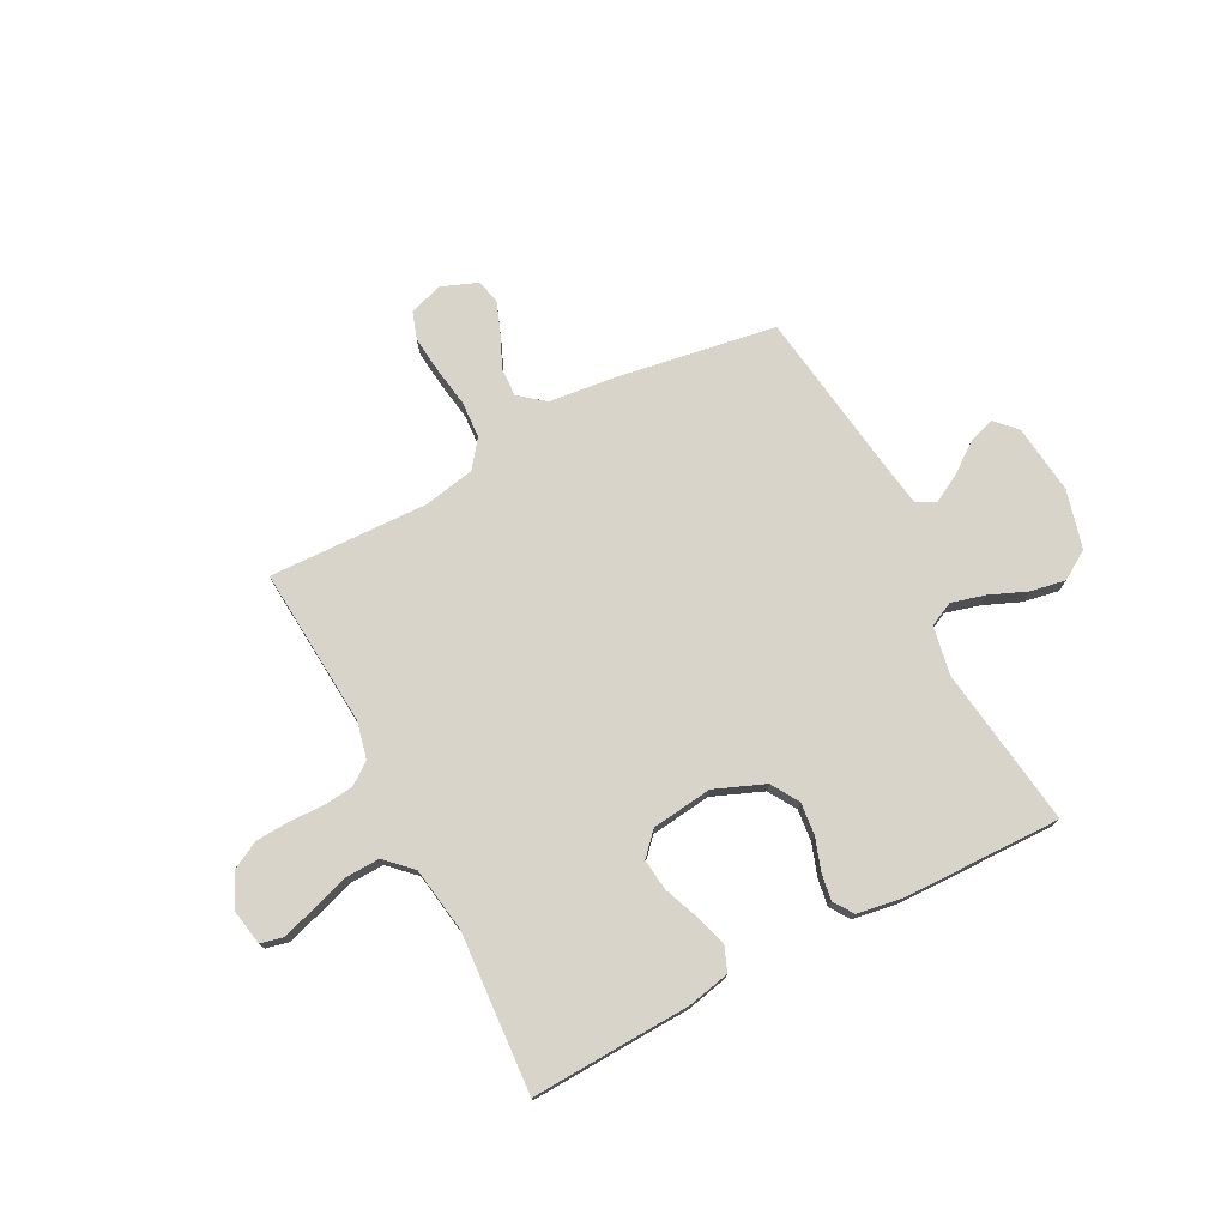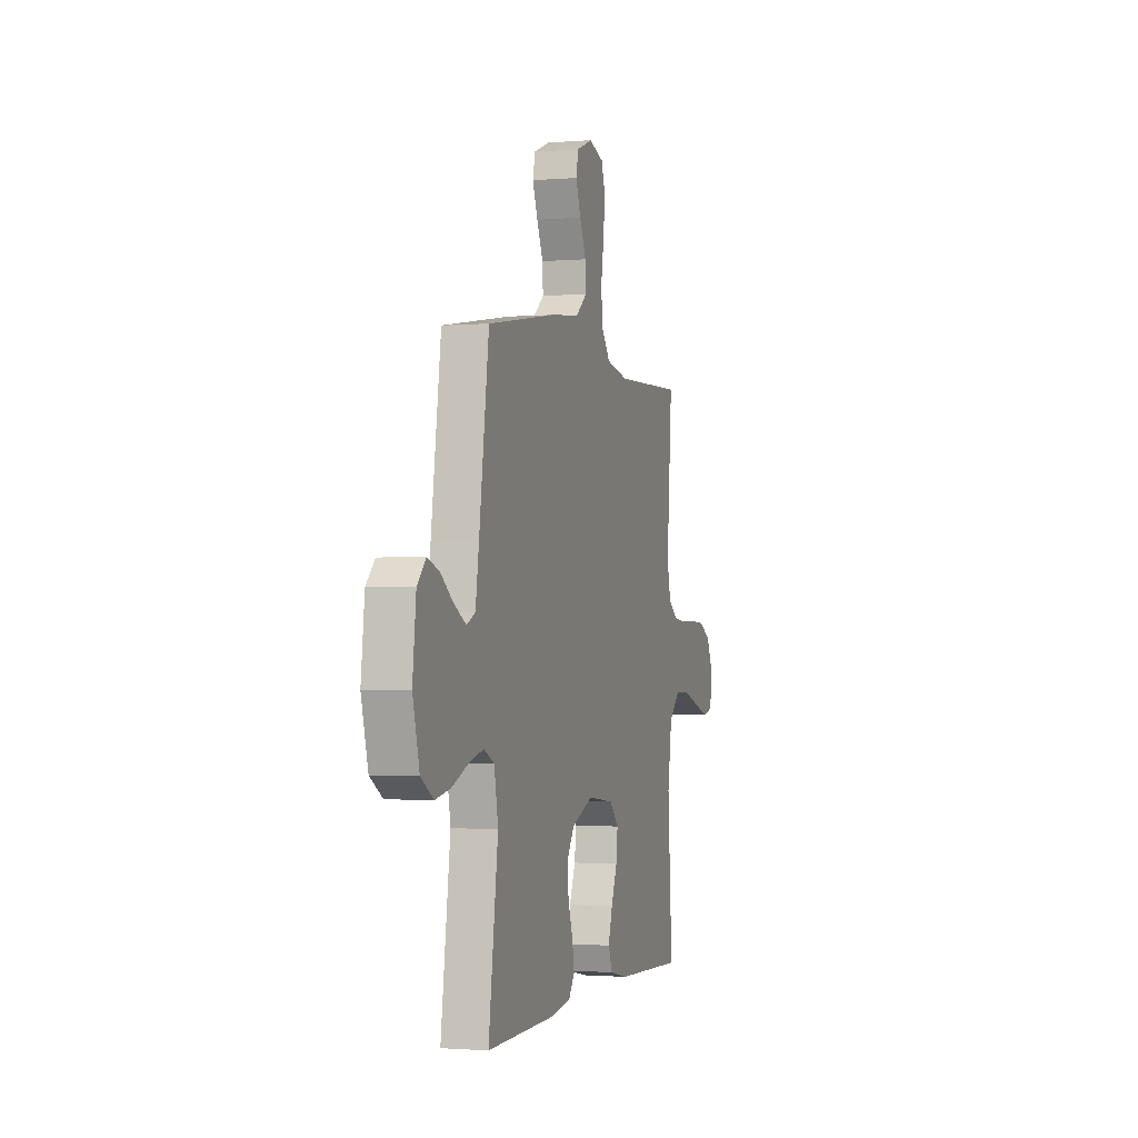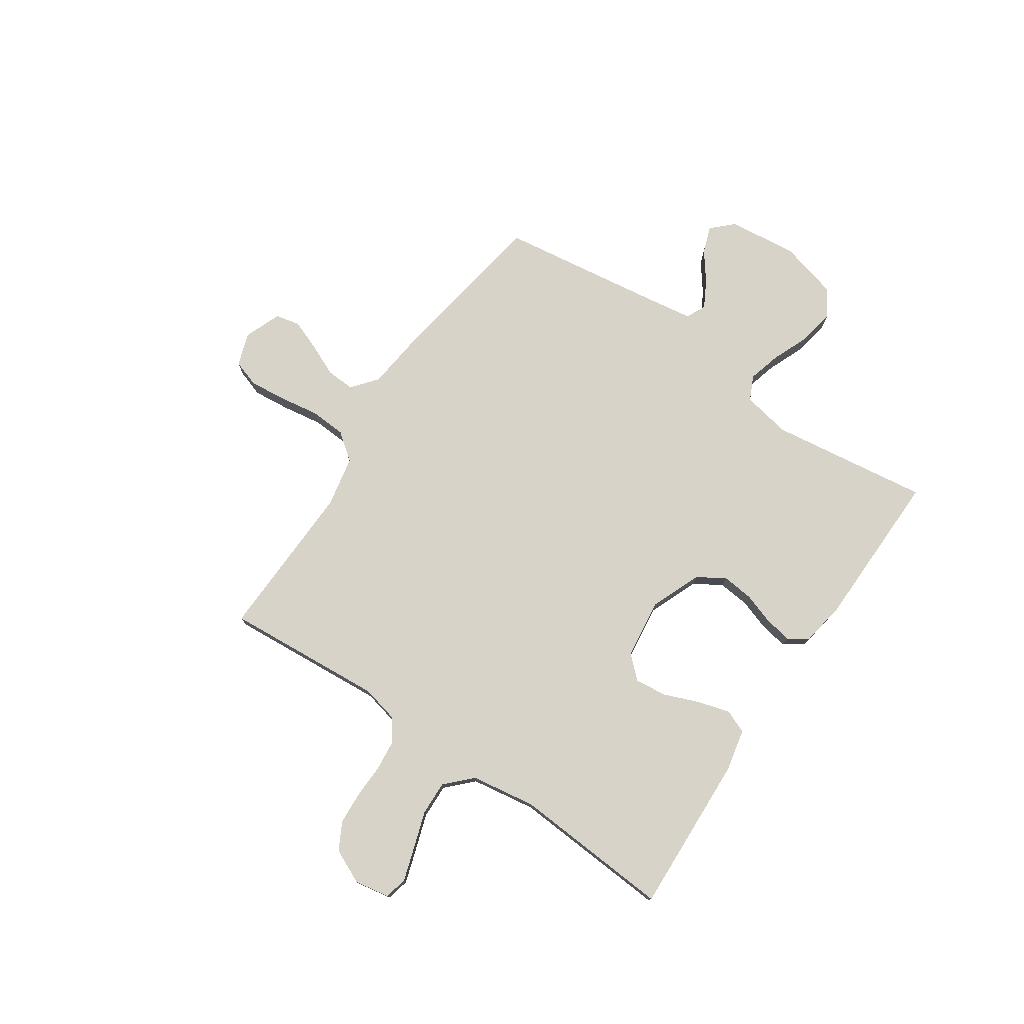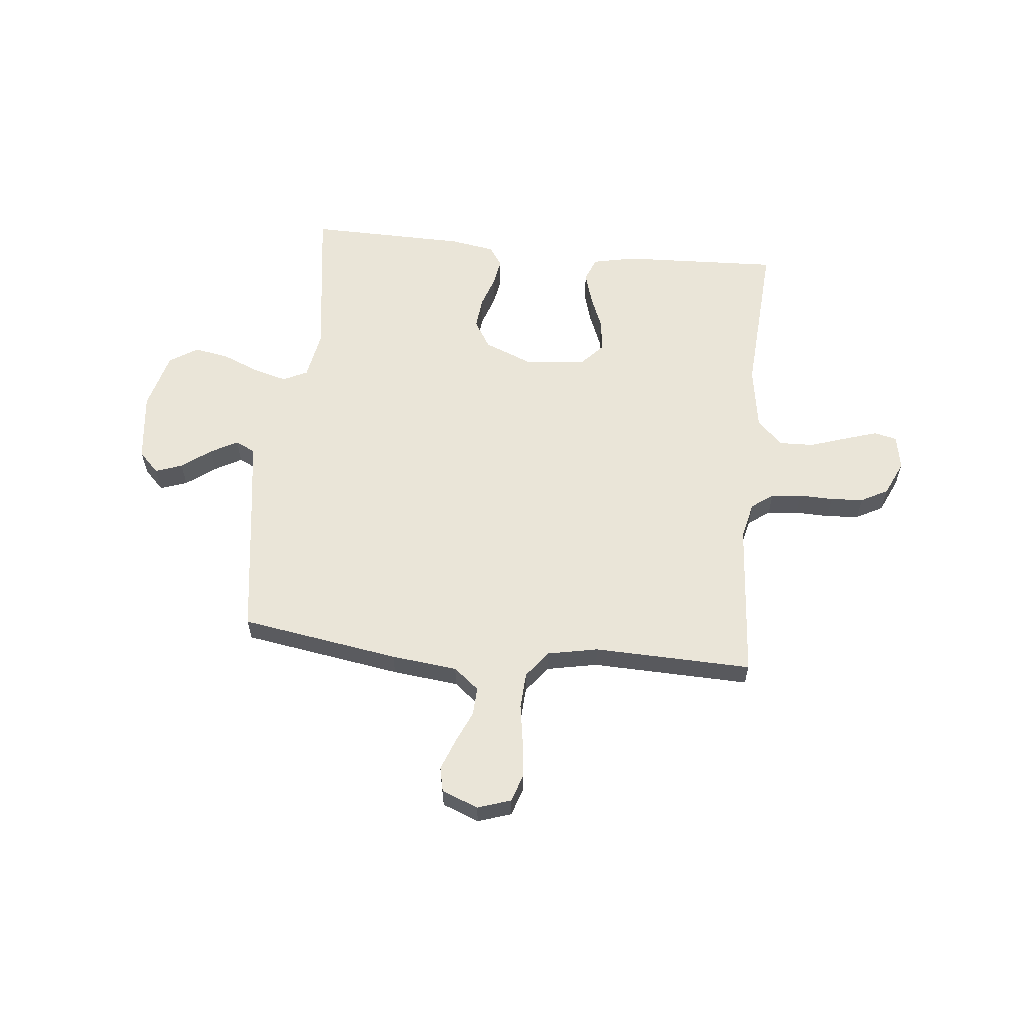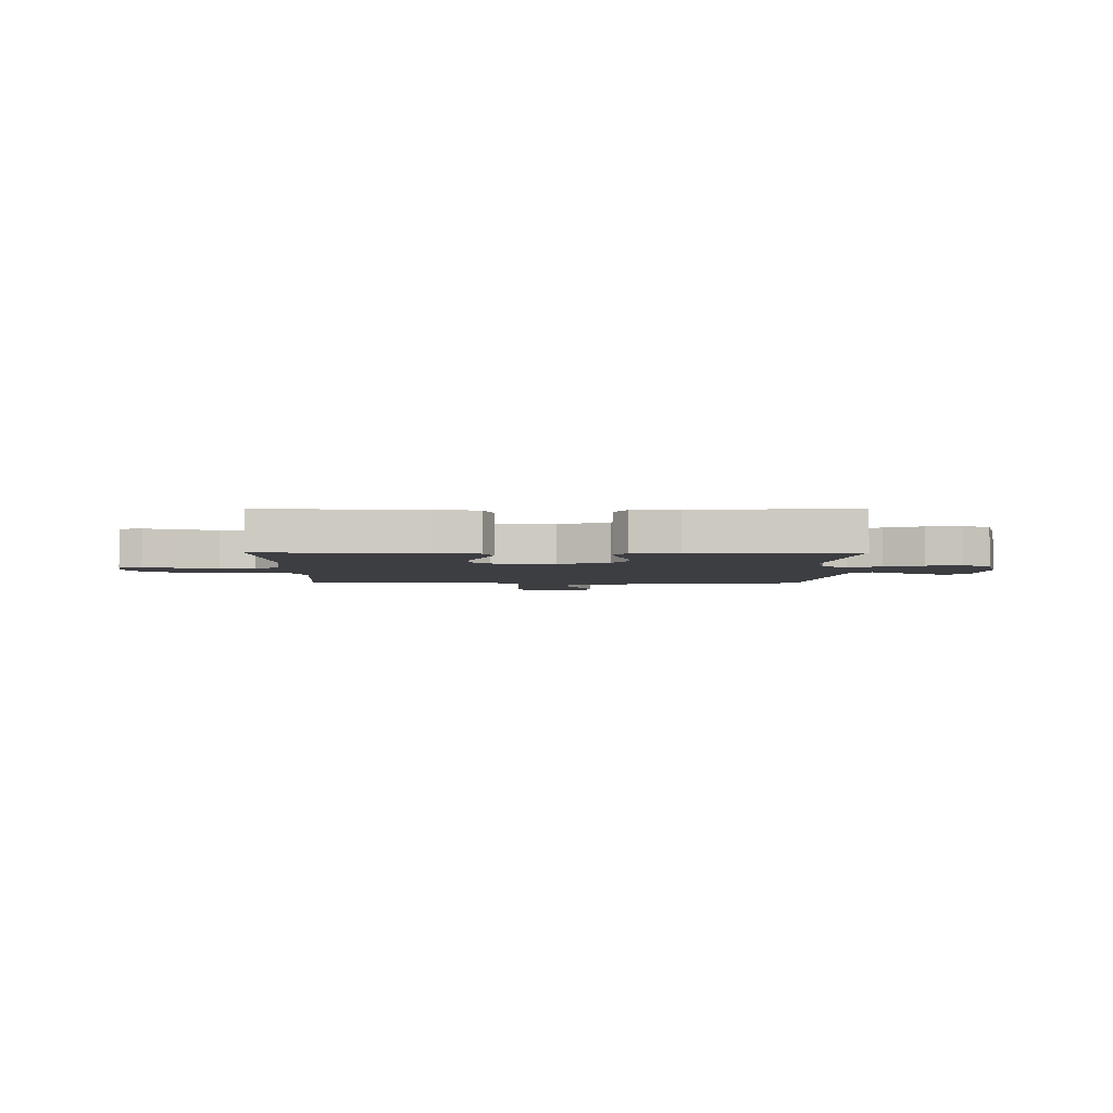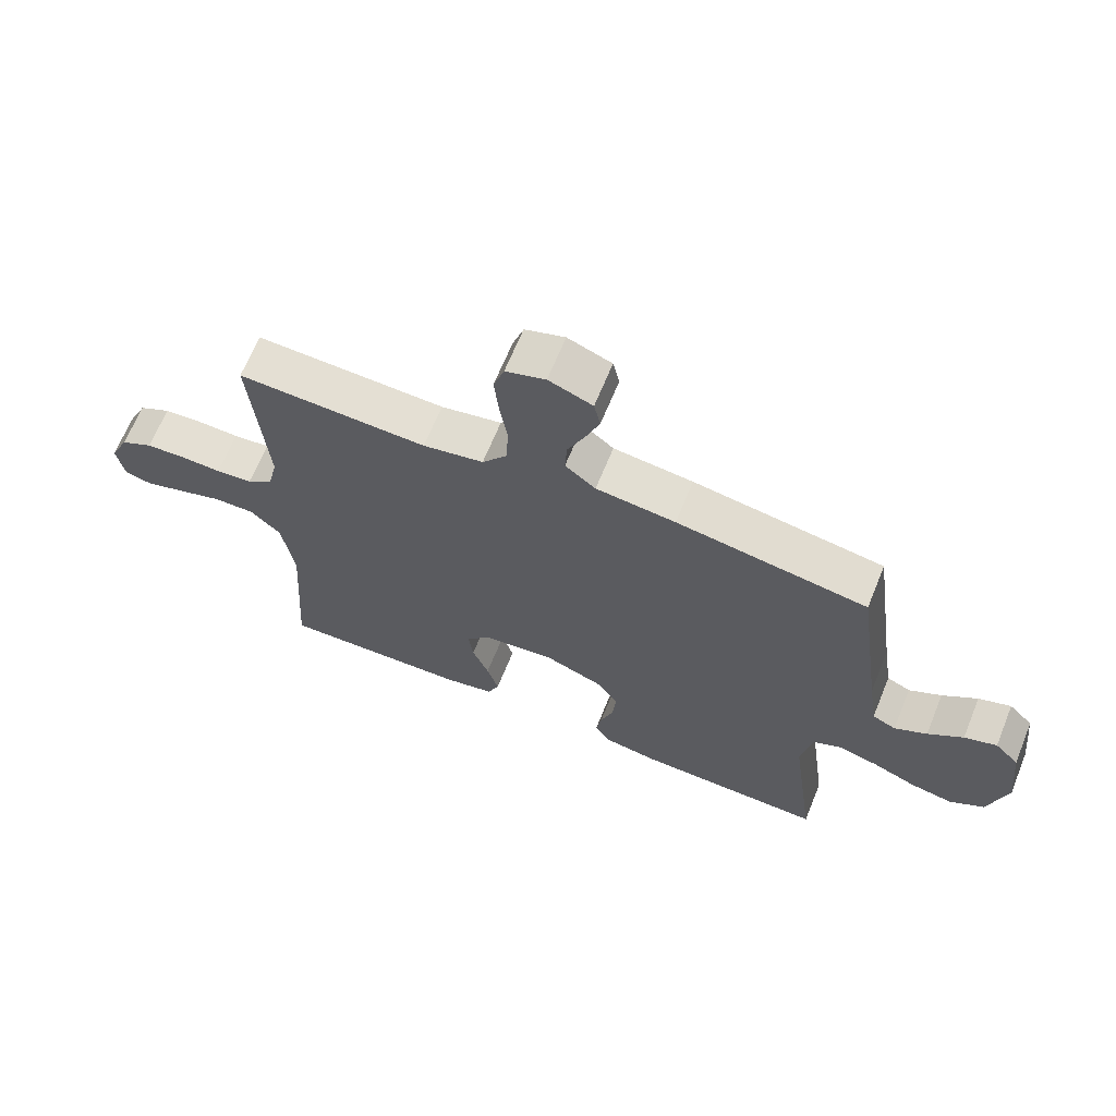
<metadata>
{"format":"obj","ext":"obj","renderer":"f3d","projection":"perspective","resolution":1024,"background":"white","views":[{"elev":75.2,"azim":152.5,"up":"+Y"},{"elev":-1.5,"azim":-73.2,"up":"+Z"},{"elev":76.4,"azim":124.2,"up":"+Y"},{"elev":59.6,"azim":5.8,"up":"+Y"},{"elev":-3.5,"azim":179.8,"up":"+Y"},{"elev":66.4,"azim":-157.8,"up":"+Z"}]}
</metadata>
<code>
v -0.5 0.07 -0.5
v -0.459 0.07 -0.2
v -0.476 0.07 -0.108
v -0.522 0.07 -0.086
v -0.585 0.07 -0.103
v -0.655 0.07 -0.132
v -0.721 0.07 -0.144
v -0.775 0.07 -0.11
v -0.804 0.07 0
v -0.789 0.07 0.131
v -0.751 0.07 0.17
v -0.7 0.07 0.152
v -0.645 0.07 0.111
v -0.594 0.07 0.083
v -0.557 0.07 0.101
v -0.542 0.07 0.2
v -0.5 0.07 0.5
v -0.2 0.07 0.548
v -0.075 0.07 0.562
v -0.027 0.07 0.601
v -0.03 0.07 0.655
v -0.057 0.07 0.716
v -0.079 0.07 0.774
v -0.069 0.07 0.82
v 0 0.07 0.847
v 0.063 0.07 0.826
v 0.08 0.07 0.775
v 0.073 0.07 0.706
v 0.061 0.07 0.63
v 0.065 0.07 0.561
v 0.104 0.07 0.51
v 0.2 0.07 0.491
v 0.5 0.07 0.5
v 0.477 0.07 0.2
v 0.493 0.07 0.13
v 0.534 0.07 0.1
v 0.592 0.07 0.094
v 0.657 0.07 0.096
v 0.719 0.07 0.092
v 0.77 0.07 0.065
v 0.8 0.07 0
v 0.788 0.07 -0.066
v 0.745 0.07 -0.076
v 0.682 0.07 -0.056
v 0.612 0.07 -0.033
v 0.547 0.07 -0.031
v 0.499 0.07 -0.078
v 0.48 0.07 -0.2
v 0.5 0.07 -0.5
v 0.2 0.07 -0.487
v 0.12 0.07 -0.47
v 0.102 0.07 -0.425
v 0.12 0.07 -0.364
v 0.146 0.07 -0.299
v 0.153 0.07 -0.239
v 0.114 0.07 -0.197
v 0 0.07 -0.183
v -0.094 0.07 -0.221
v -0.126 0.07 -0.273
v -0.12 0.07 -0.333
v -0.1 0.07 -0.392
v -0.091 0.07 -0.444
v -0.116 0.07 -0.481
v -0.2 0.07 -0.495
v -0.5 0 -0.5
v -0.459 0 -0.2
v -0.476 0 -0.108
v -0.522 0 -0.086
v -0.585 0 -0.103
v -0.655 0 -0.132
v -0.721 0 -0.144
v -0.775 0 -0.11
v -0.804 0 0
v -0.789 0 0.131
v -0.751 0 0.17
v -0.7 0 0.152
v -0.645 0 0.111
v -0.594 0 0.083
v -0.557 0 0.101
v -0.542 0 0.2
v -0.5 0 0.5
v -0.2 0 0.548
v -0.075 0 0.562
v -0.027 0 0.601
v -0.03 0 0.655
v -0.057 0 0.716
v -0.079 0 0.774
v -0.069 0 0.82
v 0 0 0.847
v 0.063 0 0.826
v 0.08 0 0.775
v 0.073 0 0.706
v 0.061 0 0.63
v 0.065 0 0.561
v 0.104 0 0.51
v 0.2 0 0.491
v 0.5 0 0.5
v 0.477 0 0.2
v 0.493 0 0.13
v 0.534 0 0.1
v 0.592 0 0.094
v 0.657 0 0.096
v 0.719 0 0.092
v 0.77 0 0.065
v 0.8 0 0
v 0.788 0 -0.066
v 0.745 0 -0.076
v 0.682 0 -0.056
v 0.612 0 -0.033
v 0.547 0 -0.031
v 0.499 0 -0.078
v 0.48 0 -0.2
v 0.5 0 -0.5
v 0.2 0 -0.487
v 0.12 0 -0.47
v 0.102 0 -0.425
v 0.12 0 -0.364
v 0.146 0 -0.299
v 0.153 0 -0.239
v 0.114 0 -0.197
v 0 0 -0.183
v -0.094 0 -0.221
v -0.126 0 -0.273
v -0.12 0 -0.333
v -0.1 0 -0.392
v -0.091 0 -0.444
v -0.116 0 -0.481
v -0.2 0 -0.495
f 64 1 2
f 63 64 2
f 62 63 2
f 61 62 2
f 60 61 2
f 59 60 2 3
f 58 59 3 4
f 57 58 4
f 56 57 4
f 52 53 54
f 51 52 54
f 50 51 54
f 49 50 54
f 48 49 54
f 47 48 54 55
f 46 47 55 56
f 43 44 45
f 42 43 45
f 41 42 45
f 40 41 45
f 39 40 45
f 38 39 45
f 37 38 45
f 36 37 45 46
f 46 56 4
f 36 46 4
f 35 36 4
f 32 33 34
f 34 35 4
f 32 34 4
f 31 32 4
f 27 28 29
f 26 27 29
f 25 26 29
f 24 25 29
f 23 24 29
f 22 23 29
f 21 22 29
f 20 21 29 30
f 31 4 5
f 30 31 5
f 20 30 5
f 19 20 5
f 16 17 18 19
f 11 12 13
f 10 11 13
f 9 10 13
f 8 9 13
f 7 8 13
f 6 7 13
f 5 6 13
f 5 13 14
f 15 16 19 5
f 5 14 15
f 66 65 128
f 66 128 127
f 66 127 126
f 66 126 125
f 66 125 124
f 67 66 124 123
f 68 67 123 122
f 68 122 121
f 68 121 120
f 118 117 116
f 118 116 115
f 118 115 114
f 118 114 113
f 118 113 112
f 119 118 112 111
f 120 119 111 110
f 109 108 107
f 109 107 106
f 109 106 105
f 109 105 104
f 109 104 103
f 109 103 102
f 109 102 101
f 110 109 101 100
f 68 120 110
f 68 110 100
f 68 100 99
f 98 97 96
f 68 99 98
f 68 98 96
f 68 96 95
f 93 92 91
f 93 91 90
f 93 90 89
f 93 89 88
f 93 88 87
f 93 87 86
f 93 86 85
f 94 93 85 84
f 69 68 95
f 69 95 94
f 69 94 84
f 69 84 83
f 83 82 81 80
f 77 76 75
f 77 75 74
f 77 74 73
f 77 73 72
f 77 72 71
f 77 71 70
f 77 70 69
f 78 77 69
f 69 83 80 79
f 79 78 69
f 1 65 66 2
f 2 66 67 3
f 3 67 68 4
f 4 68 69 5
f 5 69 70 6
f 6 70 71 7
f 7 71 72 8
f 8 72 73 9
f 9 73 74 10
f 10 74 75 11
f 11 75 76 12
f 12 76 77 13
f 13 77 78 14
f 14 78 79 15
f 15 79 80 16
f 16 80 81 17
f 17 81 82 18
f 18 82 83 19
f 19 83 84 20
f 20 84 85 21
f 21 85 86 22
f 22 86 87 23
f 23 87 88 24
f 24 88 89 25
f 25 89 90 26
f 26 90 91 27
f 27 91 92 28
f 28 92 93 29
f 29 93 94 30
f 30 94 95 31
f 31 95 96 32
f 32 96 97 33
f 33 97 98 34
f 34 98 99 35
f 35 99 100 36
f 36 100 101 37
f 37 101 102 38
f 38 102 103 39
f 39 103 104 40
f 40 104 105 41
f 41 105 106 42
f 42 106 107 43
f 43 107 108 44
f 44 108 109 45
f 45 109 110 46
f 46 110 111 47
f 47 111 112 48
f 48 112 113 49
f 49 113 114 50
f 50 114 115 51
f 51 115 116 52
f 52 116 117 53
f 53 117 118 54
f 54 118 119 55
f 55 119 120 56
f 56 120 121 57
f 57 121 122 58
f 58 122 123 59
f 59 123 124 60
f 60 124 125 61
f 61 125 126 62
f 62 126 127 63
f 63 127 128 64
f 64 128 65 1

</code>
